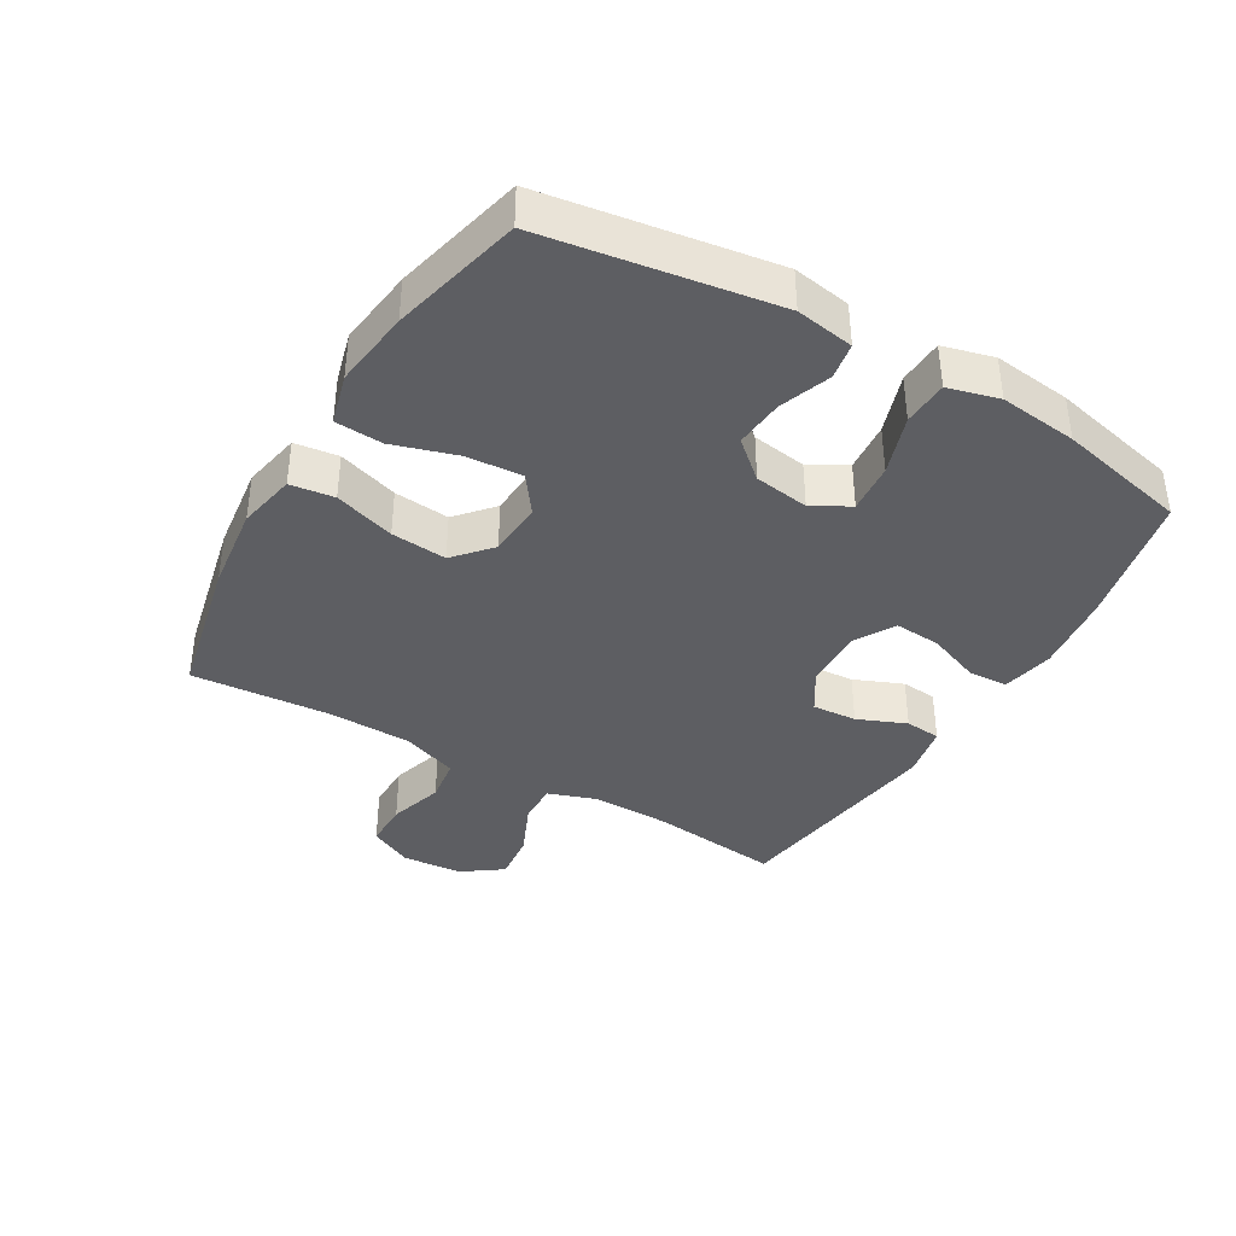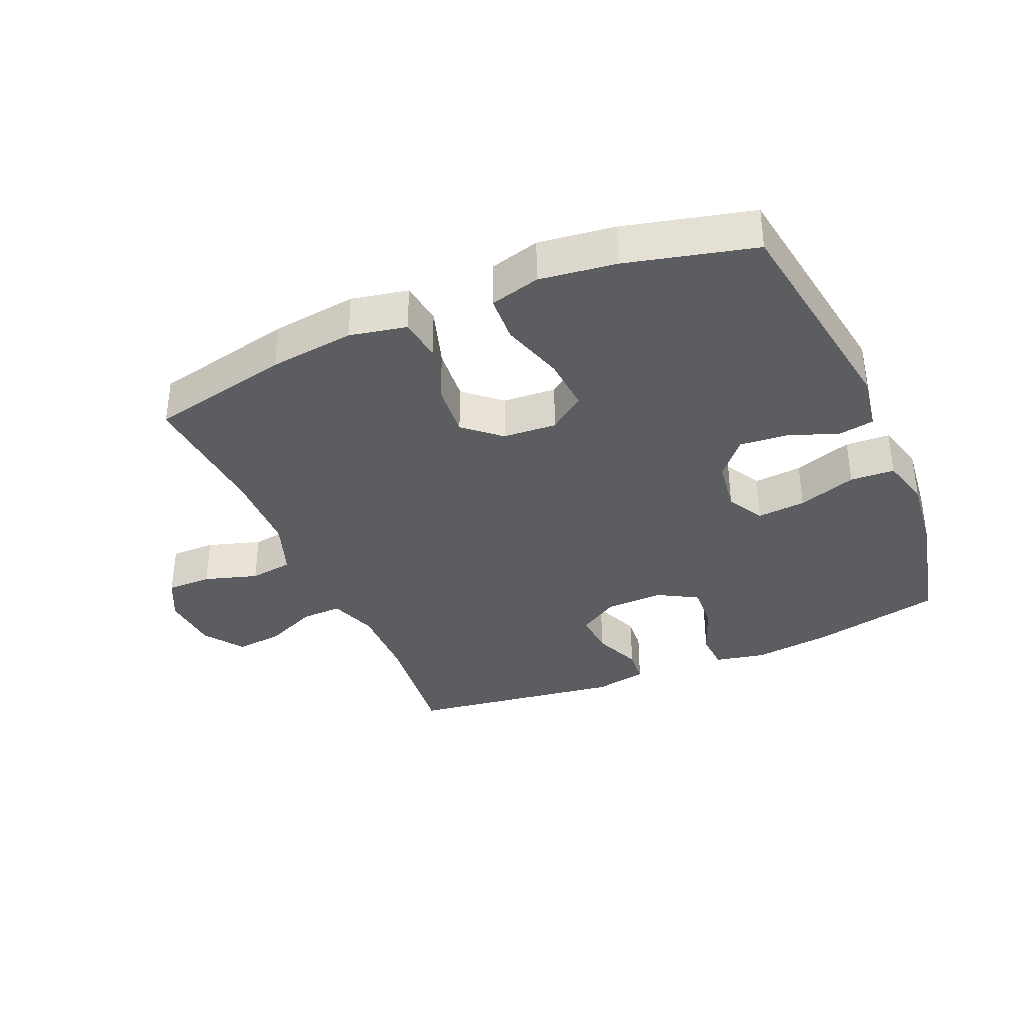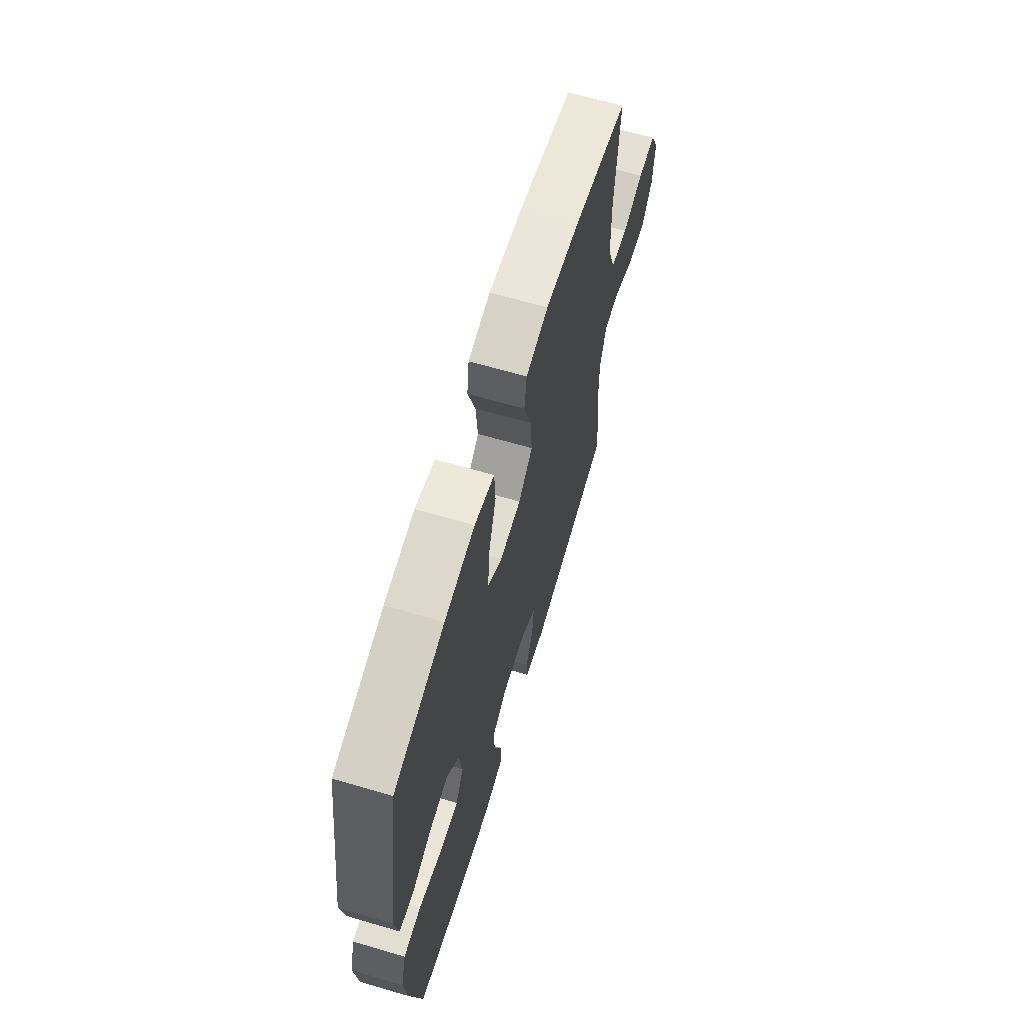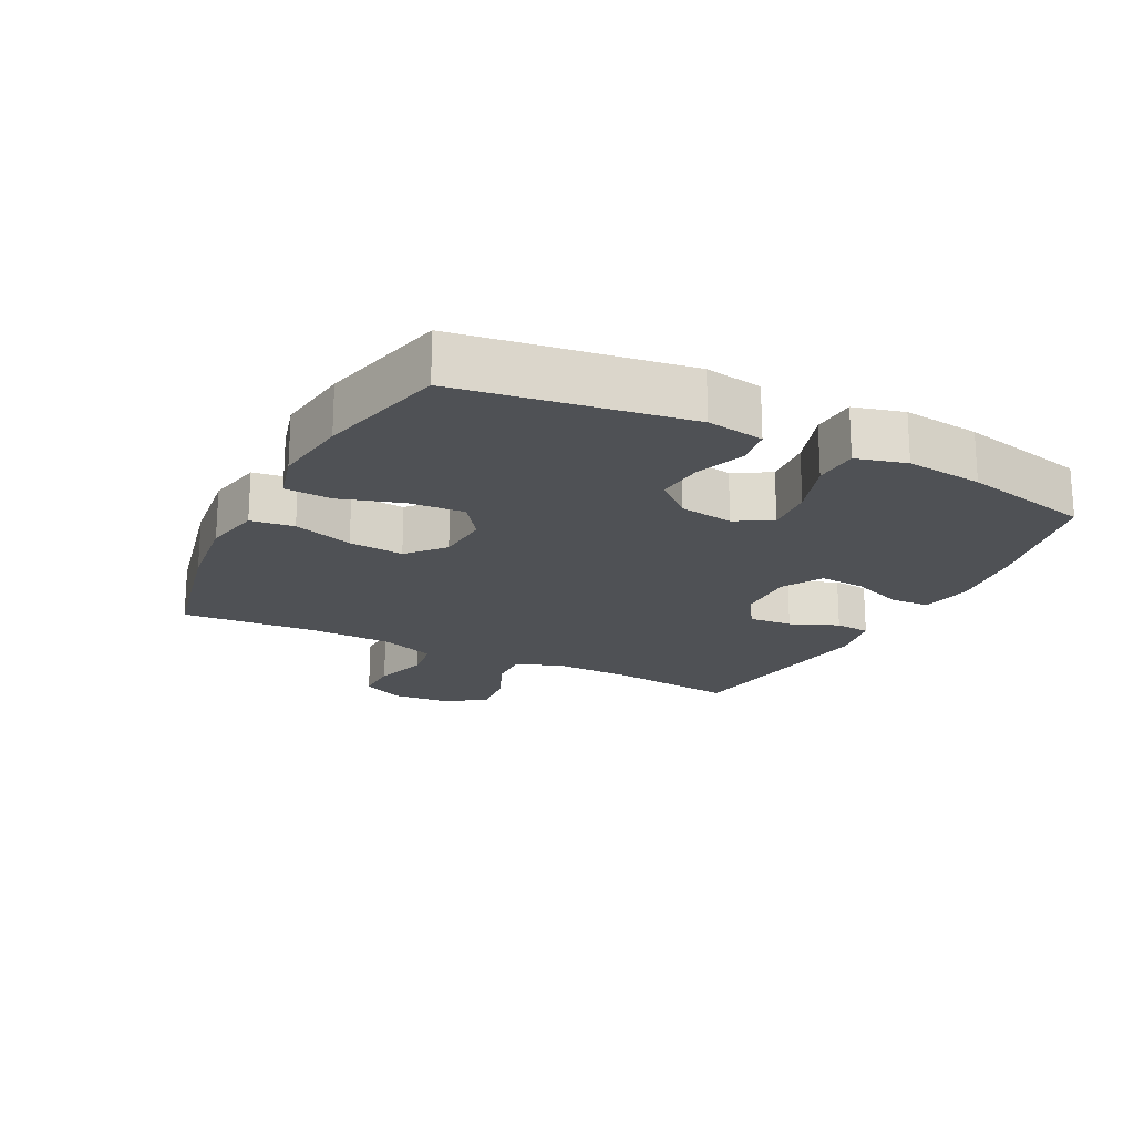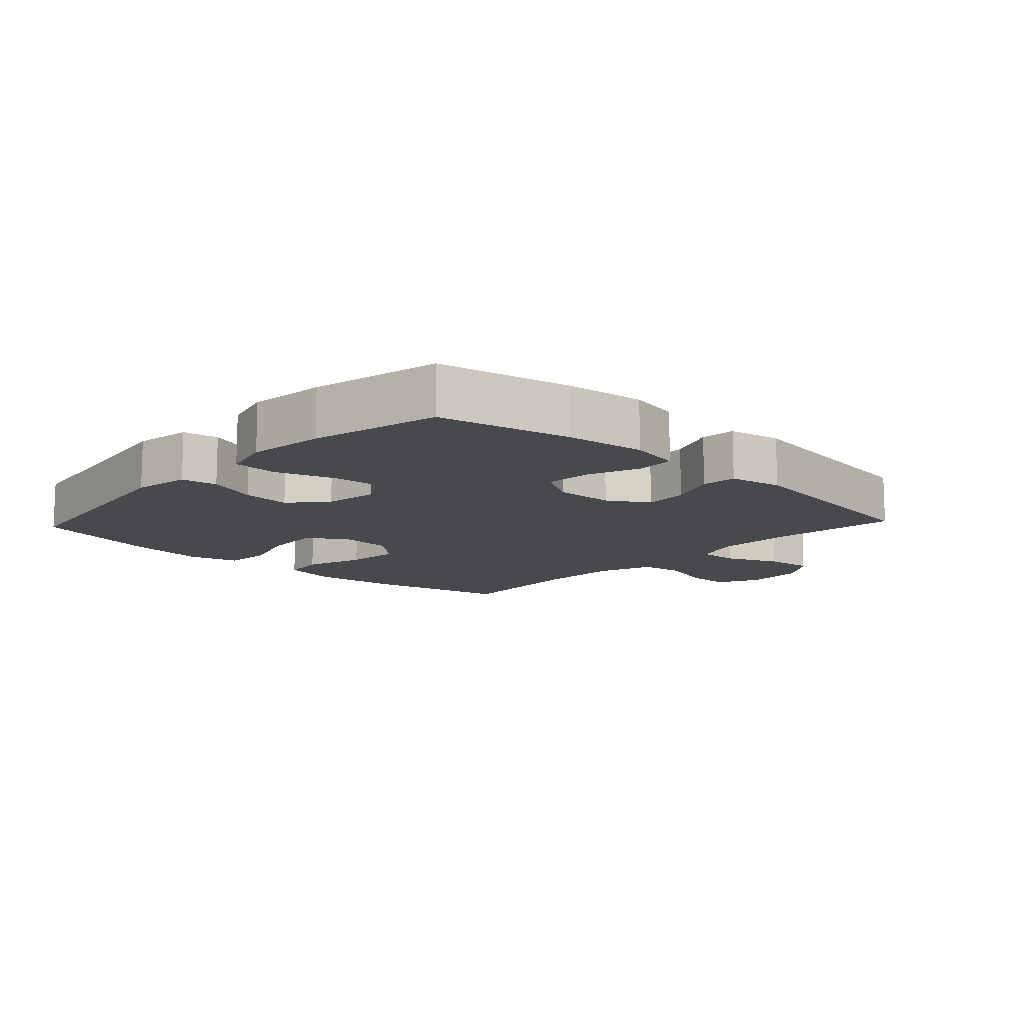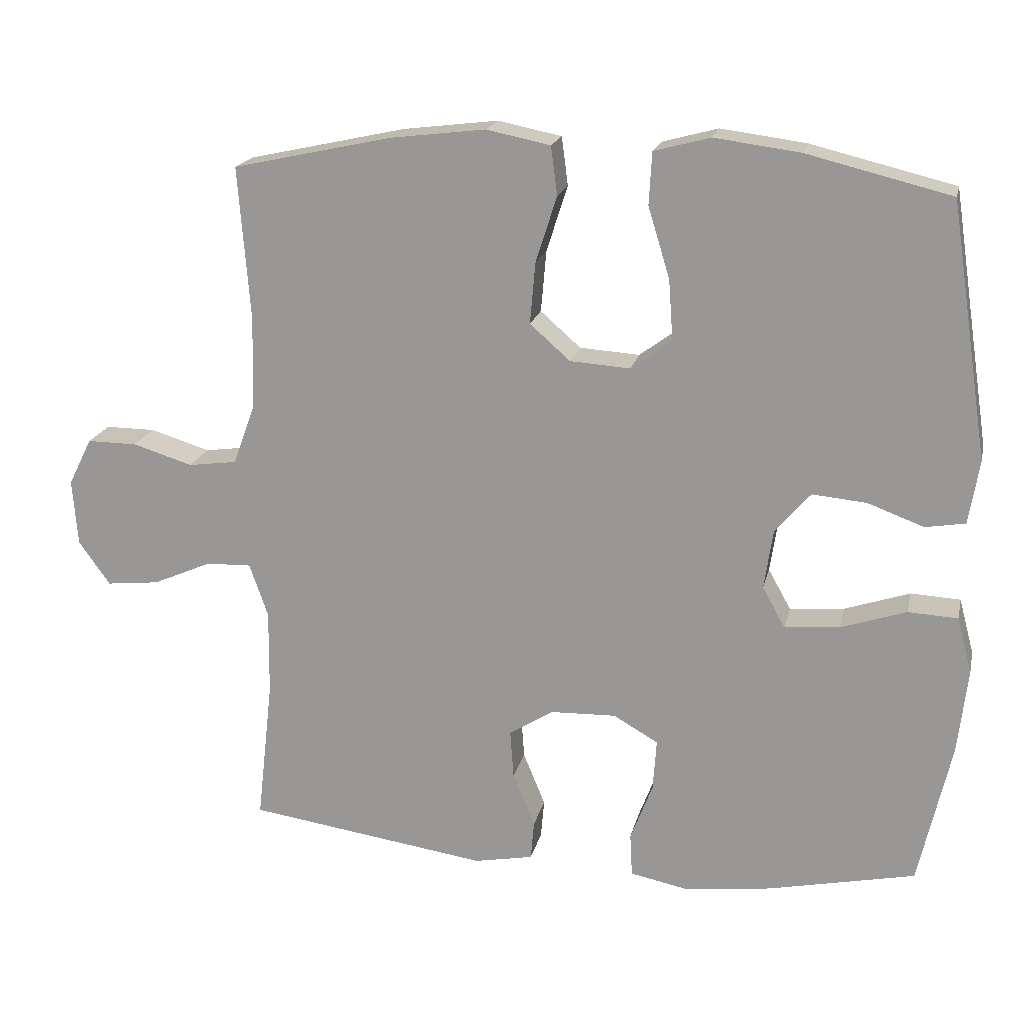
<metadata>
{"format":"obj","ext":"obj","renderer":"f3d","projection":"perspective","resolution":1024,"background":"white","views":[{"elev":-38.9,"azim":59.7,"up":"+Y"},{"elev":-36.2,"azim":23.3,"up":"+Y"},{"elev":64.9,"azim":106.5,"up":"+Z"},{"elev":-19.7,"azim":63.1,"up":"+Y"},{"elev":-12.1,"azim":137.0,"up":"+Y"},{"elev":18.9,"azim":12.5,"up":"+Z"}]}
</metadata>
<code>
o path2978
v -0.1305 0.0375 -0.5533
v -0.04615 0.0375 -0.5372
v -0.04137 0.0375 -0.4811
v -0.07291 0.0375 -0.4045
v -0.07803 0.0375 -0.3347
v -0.01436 0.0375 -0.2948
v 0.07908 0.0375 -0.2919
v 0.1429 0.0375 -0.3287
v 0.1379 0.0375 -0.4021
v 0.106 0.0375 -0.4859
v 0.1093 0.0375 -0.5475
v 0.1909 0.0375 -0.564
v 0.3165 0.0375 -0.5488
v 0.5267 0.0375 -0.5038
v 0.5728 0.0375 -0.2989
v 0.5868 0.0375 -0.1764
v 0.5654 0.0375 -0.09669
v 0.4944 0.0375 -0.09306
v 0.4009 0.0375 -0.1244
v 0.3227 0.0375 -0.1312
v 0.2901 0.0375 -0.0729
v 0.3029 0.0375 0.01337
v 0.3532 0.0375 0.07131
v 0.4303 0.0375 0.06432
v 0.5106 0.0375 0.03465
v 0.5675 0.0375 0.04428
v 0.5824 0.0375 0.1355
v 0.5267 0.0375 0.4981
v 0.3217 0.0375 0.5486
v 0.199 0.0375 0.5646
v 0.119 0.0375 0.5431
v 0.1149 0.0375 0.4683
v 0.1458 0.0375 0.3678
v 0.1521 0.0375 0.2805
v 0.09385 0.0375 0.2377
v 0.007836 0.0375 0.2434
v -0.04963 0.0375 0.2942
v -0.04203 0.0375 0.3816
v -0.01177 0.0375 0.4767
v -0.02099 0.0375 0.5456
v -0.1121 0.0375 0.5641
v -0.2485 0.0375 0.5475
v -0.475 0.0375 0.4981
v -0.4582 0.0375 0.2799
v -0.4613 0.0375 0.1484
v -0.493 0.0375 0.06044
v -0.5628 0.0375 0.05085
v -0.6486 0.0375 0.07714
v -0.7205 0.0375 0.07747
v -0.7541 0.0375 0.0103
v -0.7469 0.0375 -0.08478
v -0.7019 0.0375 -0.1479
v -0.626 0.0375 -0.1397
v -0.5421 0.0375 -0.1029
v -0.4771 0.0375 -0.1008
v -0.4505 0.0375 -0.1774
v -0.452 0.0375 -0.2988
v -0.475 0.0375 -0.5038
v -0.1305 -0.0375 -0.5533
v -0.04615 -0.0375 -0.5372
v -0.04137 -0.0375 -0.4811
v -0.07291 -0.0375 -0.4045
v -0.07803 -0.0375 -0.3347
v -0.01436 -0.0375 -0.2948
v 0.07908 -0.0375 -0.2919
v 0.1429 -0.0375 -0.3287
v 0.1379 -0.0375 -0.4021
v 0.106 -0.0375 -0.4859
v 0.1093 -0.0375 -0.5475
v 0.1909 -0.0375 -0.564
v 0.3165 -0.0375 -0.5488
v 0.5267 -0.0375 -0.5038
v 0.5728 -0.0375 -0.2989
v 0.5868 -0.0375 -0.1764
v 0.5654 -0.0375 -0.09669
v 0.4944 -0.0375 -0.09306
v 0.4009 -0.0375 -0.1244
v 0.3227 -0.0375 -0.1312
v 0.2901 -0.0375 -0.0729
v 0.3029 -0.0375 0.01337
v 0.3532 -0.0375 0.07131
v 0.4303 -0.0375 0.06432
v 0.5106 -0.0375 0.03465
v 0.5675 -0.0375 0.04428
v 0.5824 -0.0375 0.1355
v 0.5267 -0.0375 0.4981
v 0.3217 -0.0375 0.5486
v 0.199 -0.0375 0.5646
v 0.119 -0.0375 0.5431
v 0.1149 -0.0375 0.4683
v 0.1458 -0.0375 0.3678
v 0.1521 -0.0375 0.2805
v 0.09385 -0.0375 0.2377
v 0.007836 -0.0375 0.2434
v -0.04963 -0.0375 0.2942
v -0.04203 -0.0375 0.3816
v -0.01177 -0.0375 0.4767
v -0.02099 -0.0375 0.5456
v -0.1121 -0.0375 0.5641
v -0.2485 -0.0375 0.5475
v -0.475 -0.0375 0.4981
v -0.4582 -0.0375 0.2799
v -0.4613 -0.0375 0.1484
v -0.493 -0.0375 0.06044
v -0.5628 -0.0375 0.05085
v -0.6486 -0.0375 0.07714
v -0.7205 -0.0375 0.07747
v -0.7541 -0.0375 0.0103
v -0.7469 -0.0375 -0.08478
v -0.7019 -0.0375 -0.1479
v -0.626 -0.0375 -0.1397
v -0.5421 -0.0375 -0.1029
v -0.4771 -0.0375 -0.1008
v -0.4505 -0.0375 -0.1774
v -0.452 -0.0375 -0.2988
v -0.475 -0.0375 -0.5038
v 0.5728 0.0375 -0.2989
v 0.5868 0.0375 -0.1764
v 0.5654 0.0375 -0.09669
v 0.5654 0.0375 -0.09669
v 0.5675 0.0375 0.04428
v 0.5675 0.0375 0.04428
v 0.5824 0.0375 0.1355
v 0.5106 0.0375 0.03465
v 0.4944 0.0375 -0.09306
v 0.5267 0.0375 -0.5038
v 0.5267 0.0375 -0.5038
v 0.5267 0.0375 0.4981
v 0.5267 0.0375 0.4981
v 0.4303 0.0375 0.06432
v 0.4009 0.0375 -0.1244
v 0.3217 0.0375 0.5486
v 0.3165 0.0375 -0.5488
v 0.3532 0.0375 0.07131
v 0.3227 0.0375 -0.1312
v 0.3227 0.0375 -0.1312
v 0.3029 0.0375 0.01337
v 0.2901 0.0375 -0.0729
v 0.199 0.0375 0.5646
v 0.1909 0.0375 -0.564
v 0.1458 0.0375 0.3678
v 0.1521 0.0375 0.2805
v 0.119 0.0375 0.5431
v 0.119 0.0375 0.5431
v 0.1093 0.0375 -0.5475
v 0.1093 0.0375 -0.5475
v 0.1429 0.0375 -0.3287
v 0.1429 0.0375 -0.3287
v 0.1379 0.0375 -0.4021
v 0.09385 0.0375 0.2377
v 0.1149 0.0375 0.4683
v 0.07908 0.0375 -0.2919
v 0.106 0.0375 -0.4859
v 0.007836 0.0375 0.2434
v -0.01436 0.0375 -0.2948
v -0.04963 0.0375 0.2942
v -0.04203 0.0375 0.3816
v -0.01177 0.0375 0.4767
v -0.02099 0.0375 0.5456
v -0.02099 0.0375 0.5456
v -0.07803 0.0375 -0.3347
v -0.07803 0.0375 -0.3347
v -0.1121 0.0375 0.5641
v -0.04615 0.0375 -0.5372
v -0.04615 0.0375 -0.5372
v -0.04137 0.0375 -0.4811
v -0.07291 0.0375 -0.4045
v -0.1305 0.0375 -0.5533
v -0.2485 0.0375 0.5475
v -0.475 0.0375 0.4981
v -0.475 0.0375 0.4981
v -0.4582 0.0375 0.2799
v -0.475 0.0375 -0.5038
v -0.475 0.0375 -0.5038
v -0.452 0.0375 -0.2988
v -0.4505 0.0375 -0.1774
v -0.4771 0.0375 -0.1008
v -0.4771 0.0375 -0.1008
v -0.4613 0.0375 0.1484
v -0.493 0.0375 0.06044
v -0.493 0.0375 0.06044
v -0.5421 0.0375 -0.1029
v -0.5628 0.0375 0.05085
v -0.626 0.0375 -0.1397
v -0.6486 0.0375 0.07714
v -0.7019 0.0375 -0.1479
v -0.7019 0.0375 -0.1479
v -0.7205 0.0375 0.07747
v -0.7205 0.0375 0.07747
v -0.7469 0.0375 -0.08478
v -0.7541 0.0375 0.0103
v 0.5728 -0.0375 -0.2989
v 0.5868 -0.0375 -0.1764
v 0.5654 -0.0375 -0.09669
v 0.5654 -0.0375 -0.09669
v 0.5675 -0.0375 0.04428
v 0.5675 -0.0375 0.04428
v 0.5824 -0.0375 0.1355
v 0.5106 -0.0375 0.03465
v 0.4944 -0.0375 -0.09306
v 0.5267 -0.0375 -0.5038
v 0.5267 -0.0375 -0.5038
v 0.5267 -0.0375 0.4981
v 0.5267 -0.0375 0.4981
v 0.4303 -0.0375 0.06432
v 0.4009 -0.0375 -0.1244
v 0.3217 -0.0375 0.5486
v 0.3165 -0.0375 -0.5488
v 0.3532 -0.0375 0.07131
v 0.3227 -0.0375 -0.1312
v 0.3227 -0.0375 -0.1312
v 0.3029 -0.0375 0.01337
v 0.2901 -0.0375 -0.0729
v 0.199 -0.0375 0.5646
v 0.1909 -0.0375 -0.564
v 0.1458 -0.0375 0.3678
v 0.1521 -0.0375 0.2805
v 0.119 -0.0375 0.5431
v 0.119 -0.0375 0.5431
v 0.1093 -0.0375 -0.5475
v 0.1093 -0.0375 -0.5475
v 0.1429 -0.0375 -0.3287
v 0.1429 -0.0375 -0.3287
v 0.1379 -0.0375 -0.4021
v 0.09385 -0.0375 0.2377
v 0.1149 -0.0375 0.4683
v 0.07908 -0.0375 -0.2919
v 0.106 -0.0375 -0.4859
v 0.007836 -0.0375 0.2434
v -0.01436 -0.0375 -0.2948
v -0.04963 -0.0375 0.2942
v -0.04203 -0.0375 0.3816
v -0.01177 -0.0375 0.4767
v -0.02099 -0.0375 0.5456
v -0.02099 -0.0375 0.5456
v -0.07803 -0.0375 -0.3347
v -0.07803 -0.0375 -0.3347
v -0.1121 -0.0375 0.5641
v -0.04615 -0.0375 -0.5372
v -0.04615 -0.0375 -0.5372
v -0.04137 -0.0375 -0.4811
v -0.07291 -0.0375 -0.4045
v -0.1305 -0.0375 -0.5533
v -0.2485 -0.0375 0.5475
v -0.475 -0.0375 0.4981
v -0.475 -0.0375 0.4981
v -0.4582 -0.0375 0.2799
v -0.475 -0.0375 -0.5038
v -0.475 -0.0375 -0.5038
v -0.452 -0.0375 -0.2988
v -0.4505 -0.0375 -0.1774
v -0.4771 -0.0375 -0.1008
v -0.4771 -0.0375 -0.1008
v -0.4613 -0.0375 0.1484
v -0.493 -0.0375 0.06044
v -0.493 -0.0375 0.06044
v -0.5421 -0.0375 -0.1029
v -0.5628 -0.0375 0.05085
v -0.626 -0.0375 -0.1397
v -0.6486 -0.0375 0.07714
v -0.7019 -0.0375 -0.1479
v -0.7019 -0.0375 -0.1479
v -0.7205 -0.0375 0.07747
v -0.7205 -0.0375 0.07747
v -0.7469 -0.0375 -0.08478
v -0.7541 -0.0375 0.0103
f 216 214 226
f 242 250 243
f 242 243 241
f 266 265 260
f 257 258 259
f 214 216 207
f 226 214 218
f 203 209 205
f 207 217 203
f 213 227 210
f 203 205 198
f 250 236 251
f 210 222 208
f 233 238 232
f 203 217 209
f 225 213 212
f 261 259 265
f 217 207 216
f 198 199 196
f 252 251 230
f 222 224 208
f 208 224 215
f 236 250 242
f 258 257 255
f 230 251 236
f 217 212 209
f 192 208 201
f 210 208 192
f 232 244 231
f 231 254 229
f 243 250 248
f 206 193 200
f 260 259 258
f 213 230 227
f 263 266 260
f 259 260 265
f 247 231 244
f 238 244 232
f 247 254 231
f 254 255 252
f 234 238 233
f 229 213 225
f 229 230 213
f 200 193 194
f 229 252 230
f 255 257 252
f 254 252 229
f 245 247 244
f 241 243 239
f 225 212 217
f 193 206 192
f 198 205 199
f 215 228 220
f 215 224 228
f 192 206 210
f 210 227 222
f 15 16 74 73
f 16 120 195 74
f 122 27 85 197
f 25 26 84 83
f 17 18 76 75
f 127 15 73 202
f 27 129 204 85
f 24 25 83 82
f 18 19 77 76
f 28 29 87 86
f 13 14 72 71
f 23 24 82 81
f 19 136 211 77
f 22 23 81 80
f 20 21 79 78
f 29 30 88 87
f 12 13 71 70
f 21 22 80 79
f 33 34 92 91
f 30 144 219 88
f 146 12 70 221
f 148 9 67 223
f 34 35 93 92
f 32 33 91 90
f 31 32 90 89
f 7 8 66 65
f 10 11 69 68
f 9 10 68 67
f 35 36 94 93
f 6 7 65 64
f 36 37 95 94
f 38 39 97 96
f 39 160 235 97
f 162 6 64 237
f 40 41 99 98
f 165 3 61 240
f 3 4 62 61
f 37 38 96 95
f 1 2 60 59
f 4 5 63 62
f 41 42 100 99
f 171 44 102 246
f 42 43 101 100
f 174 1 59 249
f 57 58 116 115
f 56 57 115 114
f 178 56 114 253
f 44 45 103 102
f 45 181 256 103
f 54 55 113 112
f 46 47 105 104
f 53 54 112 111
f 47 48 106 105
f 187 53 111 262
f 48 189 264 106
f 51 52 110 109
f 50 51 109 108
f 49 50 108 107
f 141 151 139
f 167 168 175
f 167 166 168
f 191 185 190
f 182 184 183
f 139 132 141
f 151 143 139
f 128 130 134
f 132 128 142
f 138 135 152
f 128 123 130
f 175 176 161
f 135 133 147
f 158 157 163
f 128 134 142
f 150 137 138
f 186 190 184
f 142 141 132
f 123 121 124
f 177 155 176
f 147 133 149
f 133 140 149
f 161 167 175
f 183 180 182
f 155 161 176
f 142 134 137
f 117 126 133
f 135 117 133
f 157 156 169
f 156 154 179
f 168 173 175
f 131 125 118
f 185 183 184
f 138 152 155
f 188 185 191
f 184 190 185
f 172 169 156
f 163 157 169
f 172 156 179
f 179 177 180
f 159 158 163
f 154 150 138
f 154 138 155
f 125 119 118
f 154 155 177
f 180 177 182
f 179 154 177
f 170 169 172
f 166 164 168
f 150 142 137
f 118 117 131
f 123 124 130
f 140 145 153
f 140 153 149
f 117 135 131
f 135 147 152

</code>
